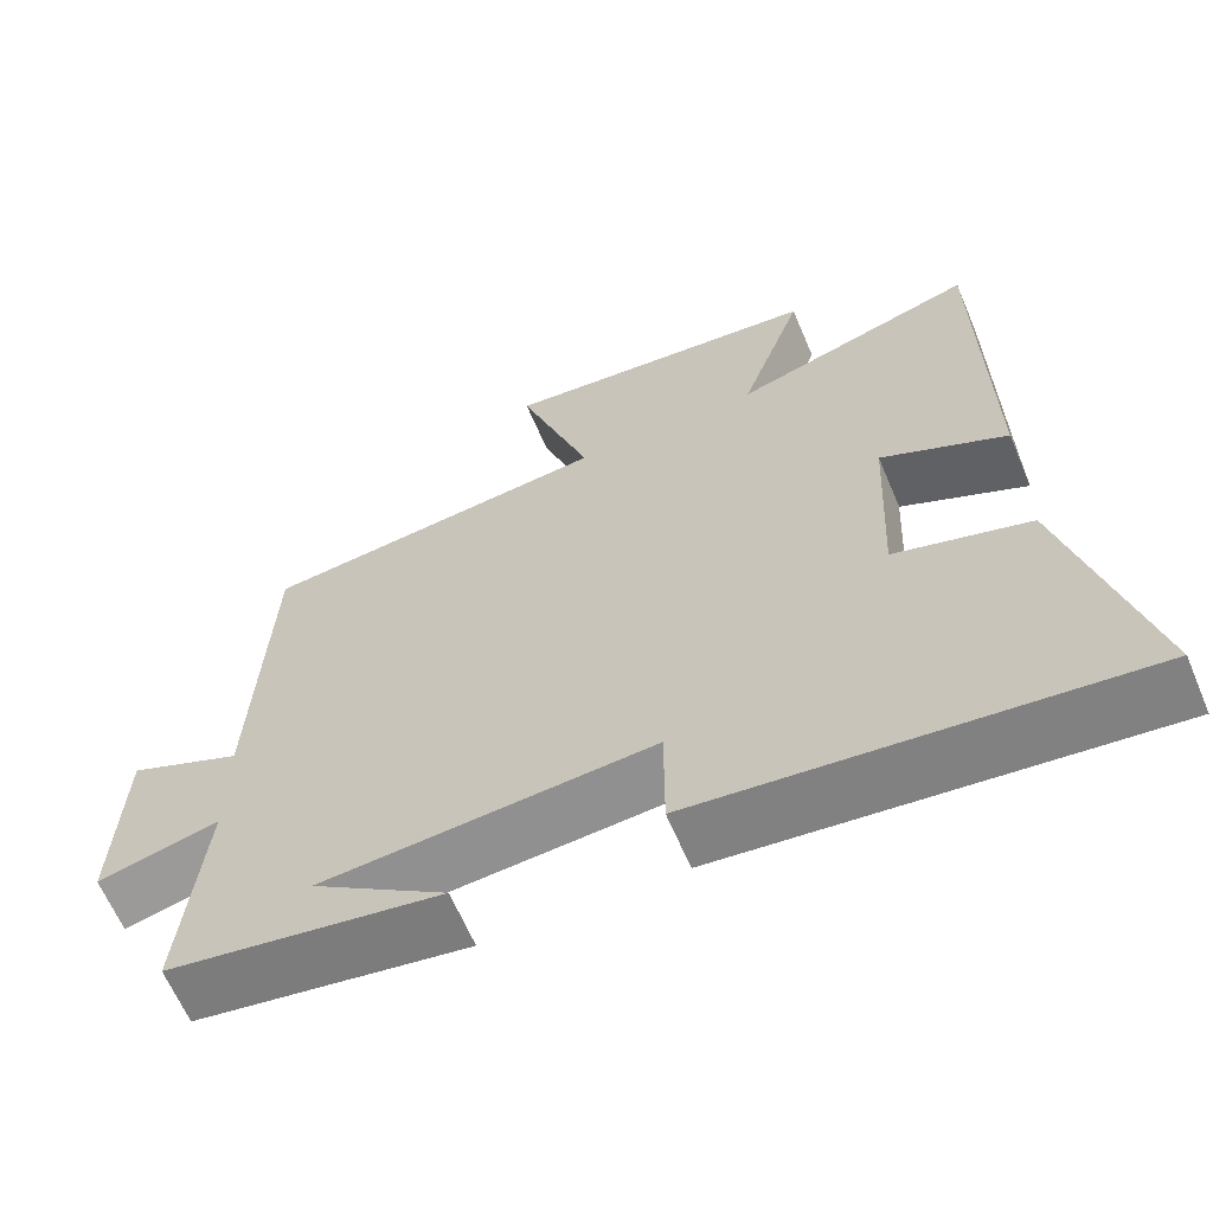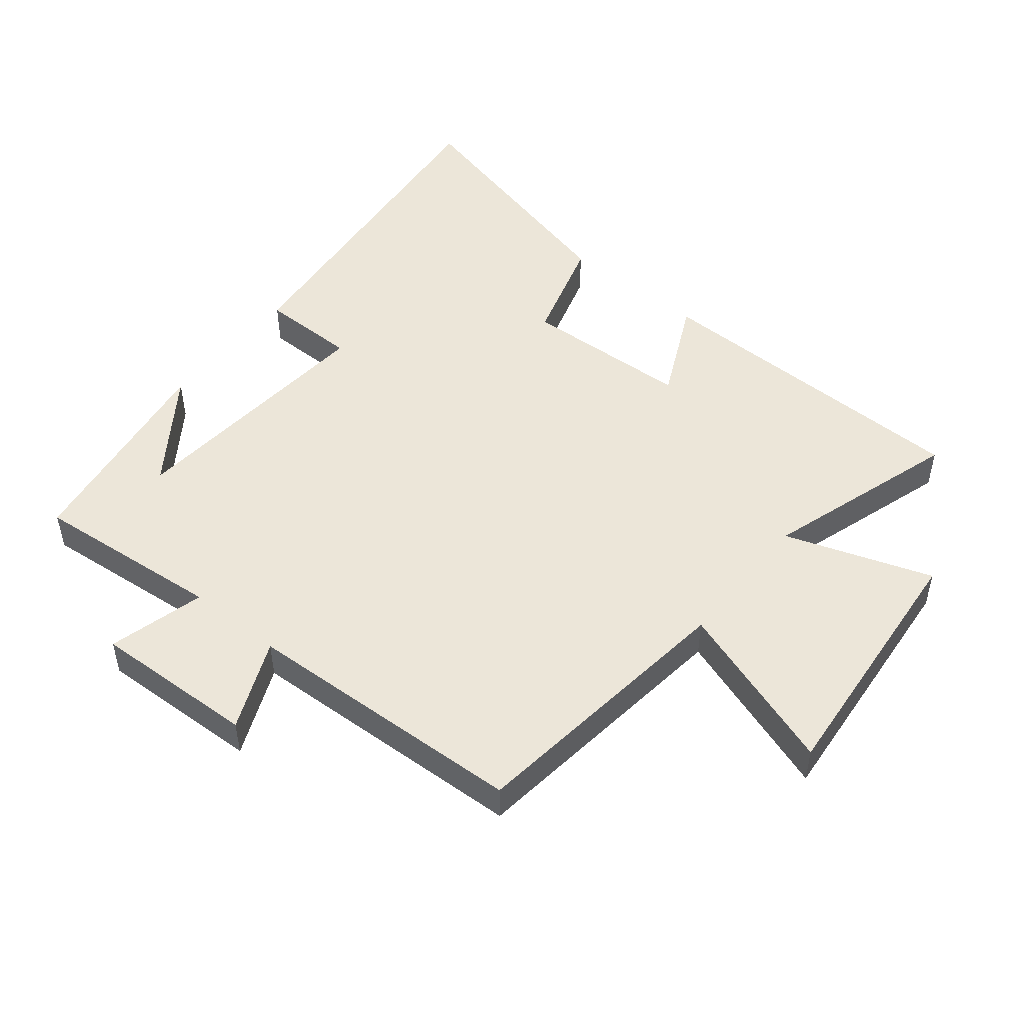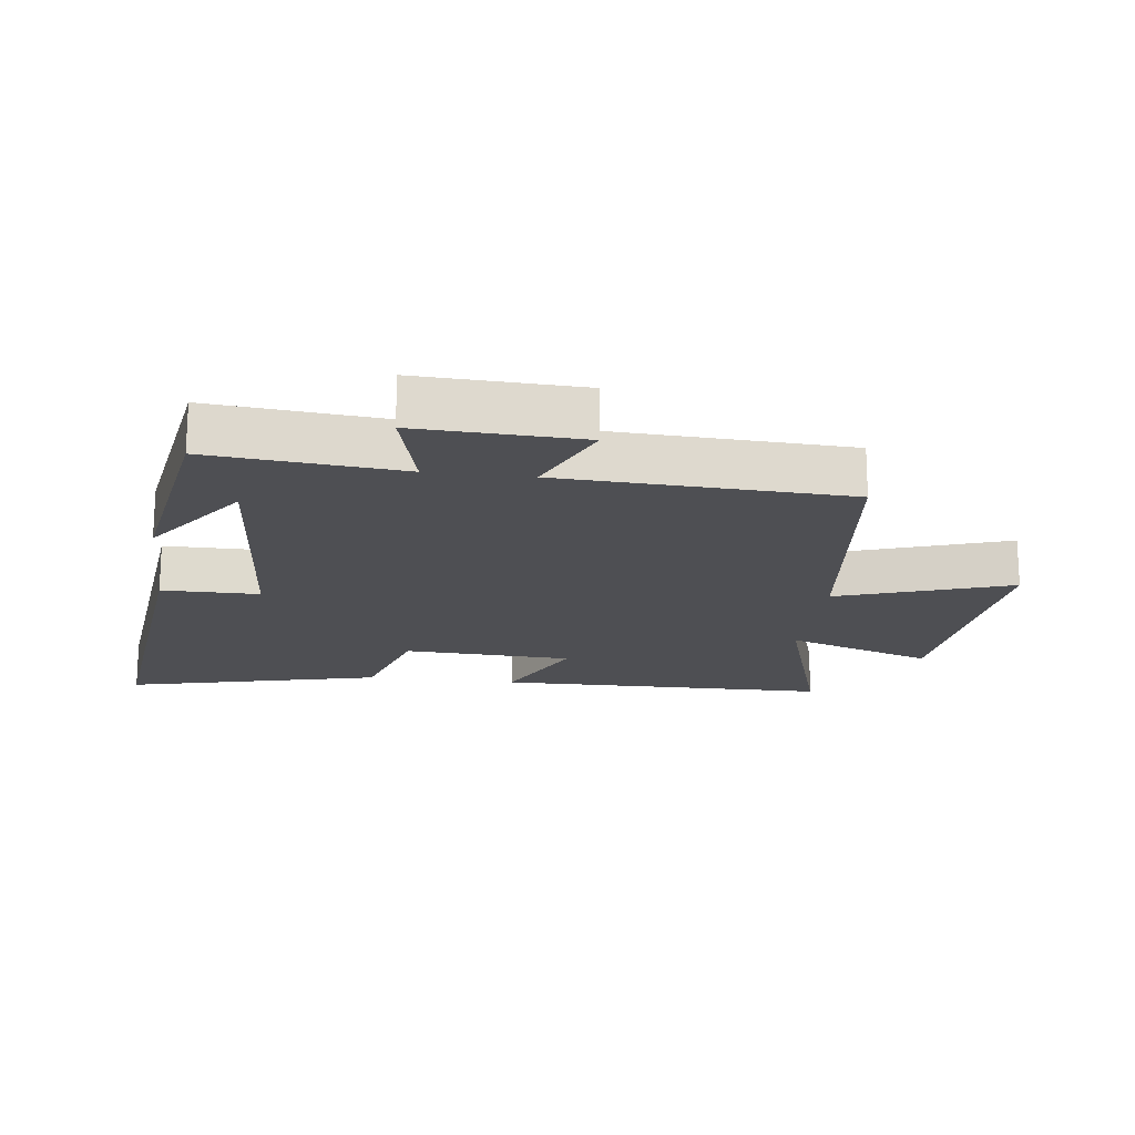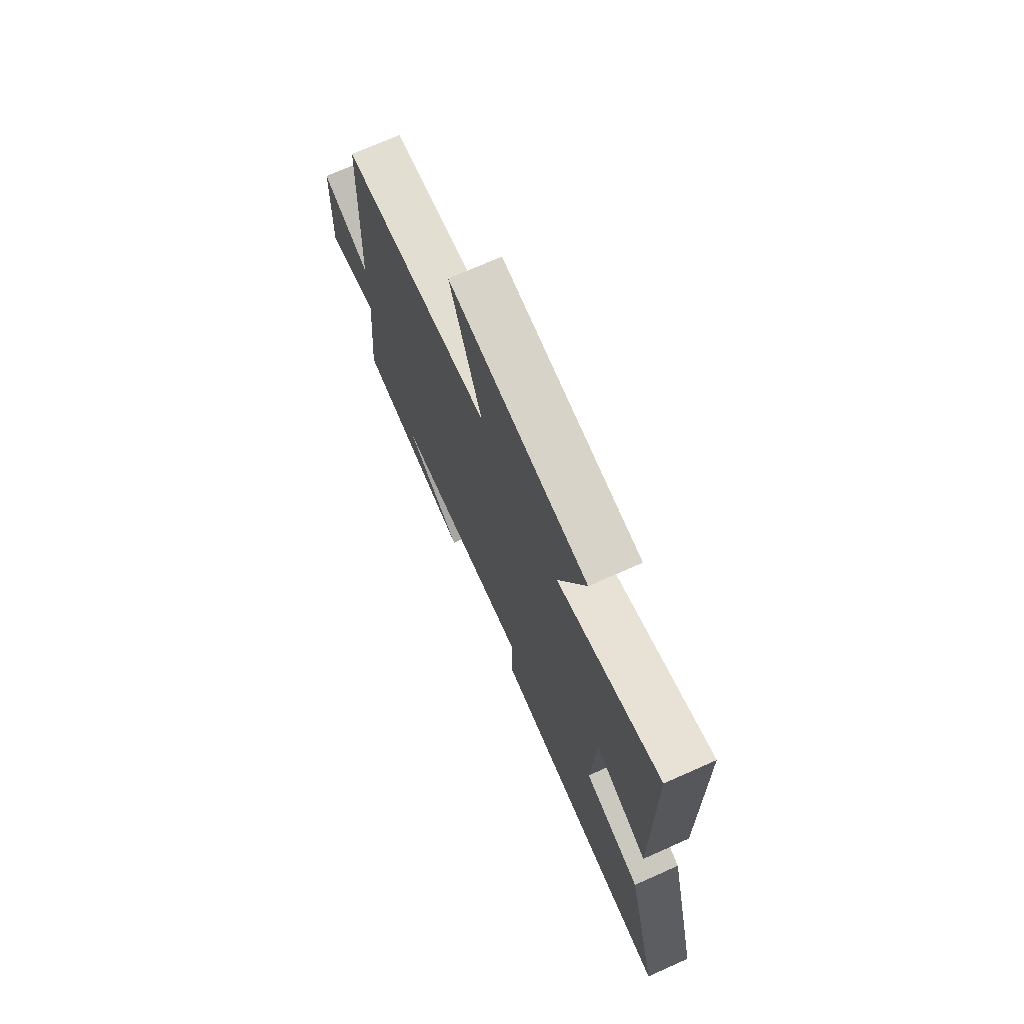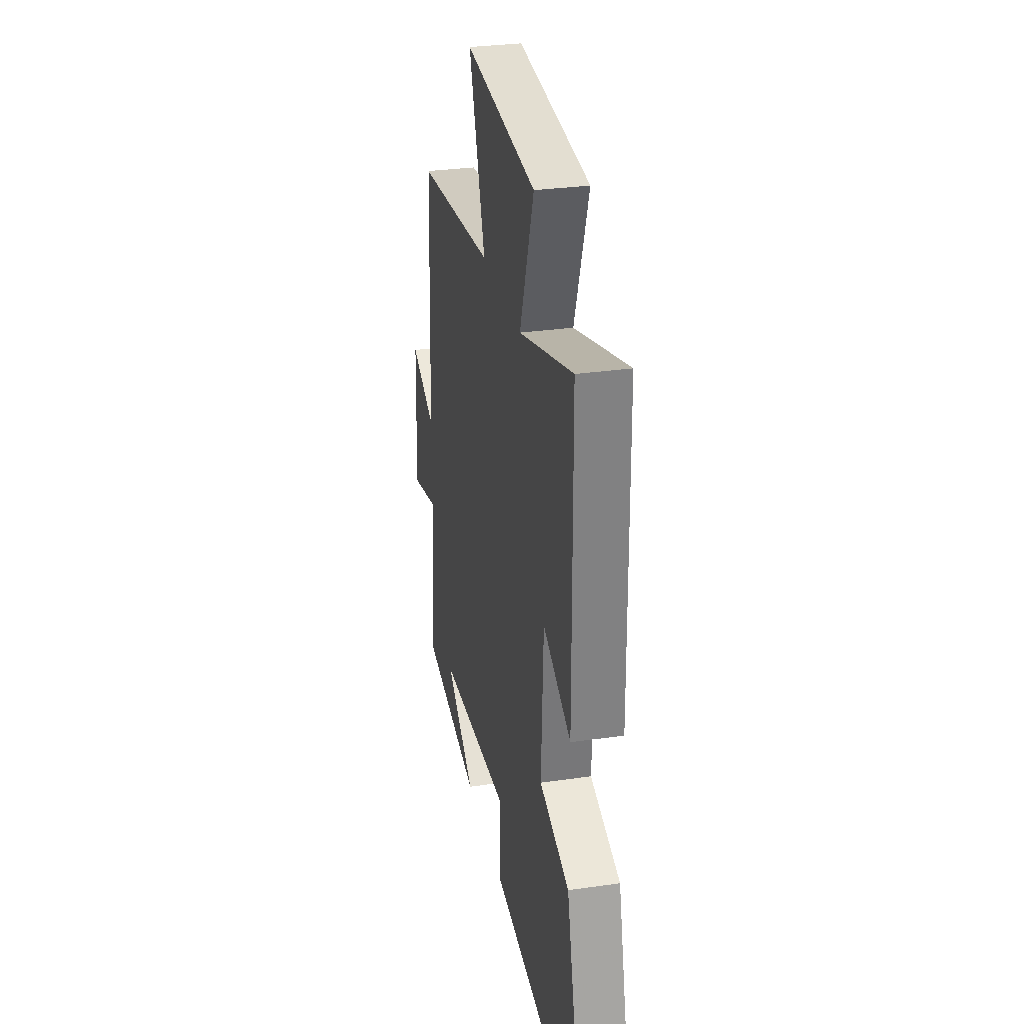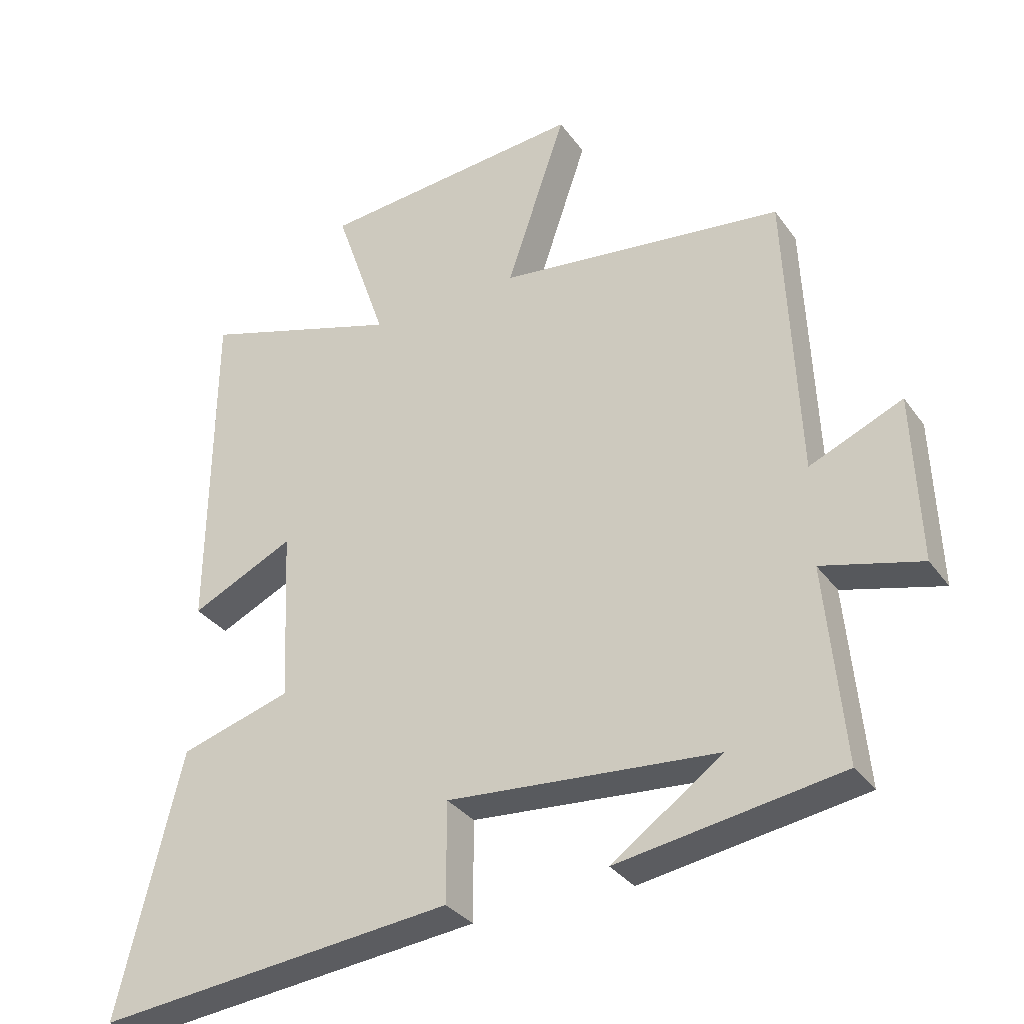
<metadata>
{"format":"obj","ext":"obj","renderer":"f3d","projection":"perspective","resolution":1024,"background":"white","views":[{"elev":-63.7,"azim":22.9,"up":"+Z"},{"elev":49.5,"azim":-50.9,"up":"+Y"},{"elev":-18.2,"azim":-97.3,"up":"+Y"},{"elev":72.7,"azim":66.0,"up":"+Z"},{"elev":30.5,"azim":78.2,"up":"+Z"},{"elev":-32.7,"azim":-150.1,"up":"+Z"}]}
</metadata>
<code>
v 0.597 0.07 -0.558
v 0.053 0.07 -0.5
v 0.053 0.07 -0.349
v -0.357 0.07 -0.381
v -0.189 0.07 -0.5
v -0.528 0.07 -0.446
v -0.5 0.07 -0.149
v -0.651 0.07 -0.188
v -0.641 0.07 0.066
v -0.5 0.07 0.005
v -0.48 0.07 0.449
v -0.044 0.07 0.5
v -0.135 0.07 0.767
v 0.269 0.07 0.729
v 0.19 0.07 0.5
v 0.494 0.07 0.594
v 0.5 0.07 0.076
v 0.343 0.07 0.151
v 0.331 0.07 -0.111
v 0.5 0.07 -0.162
v 0.597 0 -0.558
v 0.053 0 -0.5
v 0.053 0 -0.349
v -0.357 0 -0.381
v -0.189 0 -0.5
v -0.528 0 -0.446
v -0.5 0 -0.149
v -0.651 0 -0.188
v -0.641 0 0.066
v -0.5 0 0.005
v -0.48 0 0.449
v -0.044 0 0.5
v -0.135 0 0.767
v 0.269 0 0.729
v 0.19 0 0.5
v 0.494 0 0.594
v 0.5 0 0.076
v 0.343 0 0.151
v 0.331 0 -0.111
v 0.5 0 -0.162
f 1 2 3
f 20 1 3
f 19 20 3
f 18 19 3 4
f 15 16 17 18
f 15 18 4
f 12 13 14 15
f 12 15 4
f 11 12 4
f 10 11 4
f 7 8 9 10
f 7 10 4
f 6 7 4
f 4 5 6
f 23 22 21
f 23 21 40
f 23 40 39
f 24 23 39 38
f 38 37 36 35
f 24 38 35
f 35 34 33 32
f 24 35 32
f 24 32 31
f 24 31 30
f 30 29 28 27
f 24 30 27
f 24 27 26
f 26 25 24
f 1 21 22 2
f 2 22 23 3
f 3 23 24 4
f 4 24 25 5
f 5 25 26 6
f 6 26 27 7
f 7 27 28 8
f 8 28 29 9
f 9 29 30 10
f 10 30 31 11
f 11 31 32 12
f 12 32 33 13
f 13 33 34 14
f 14 34 35 15
f 15 35 36 16
f 16 36 37 17
f 17 37 38 18
f 18 38 39 19
f 19 39 40 20
f 20 40 21 1

</code>
